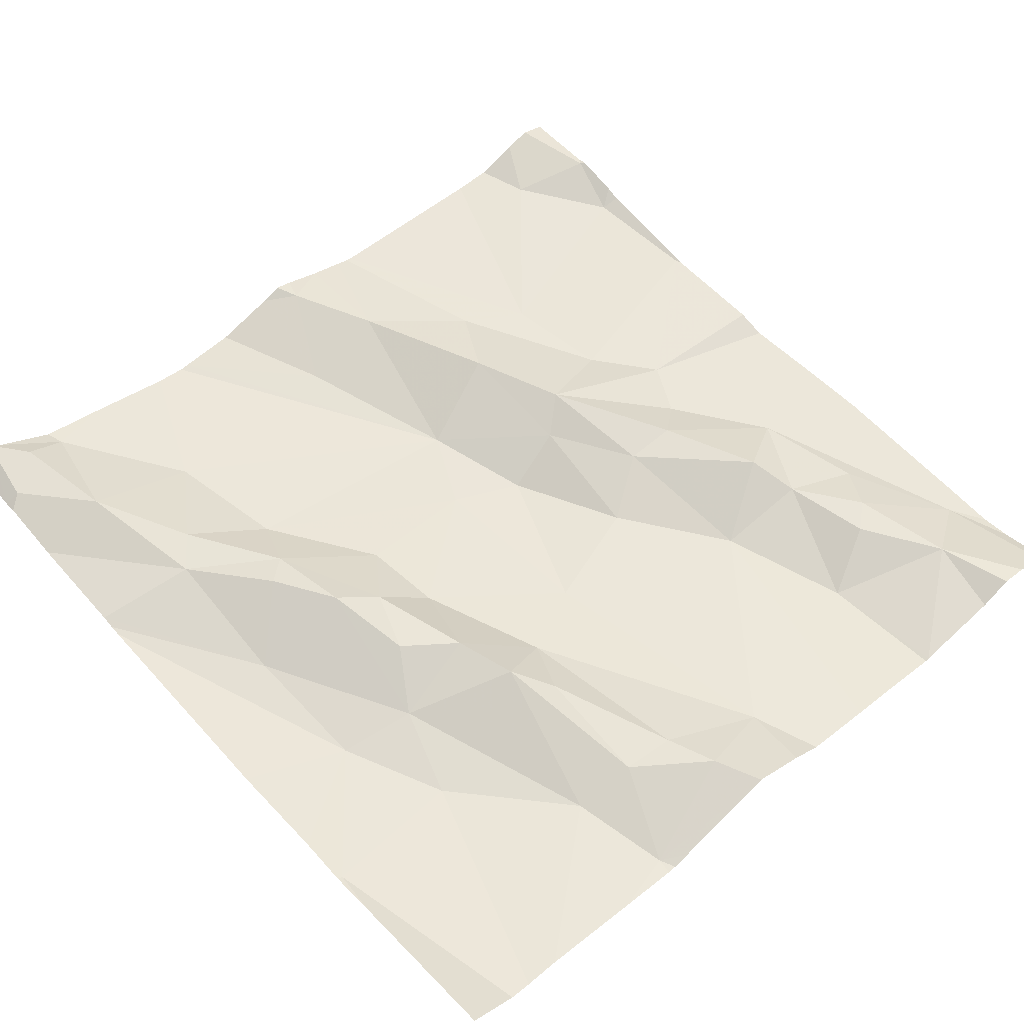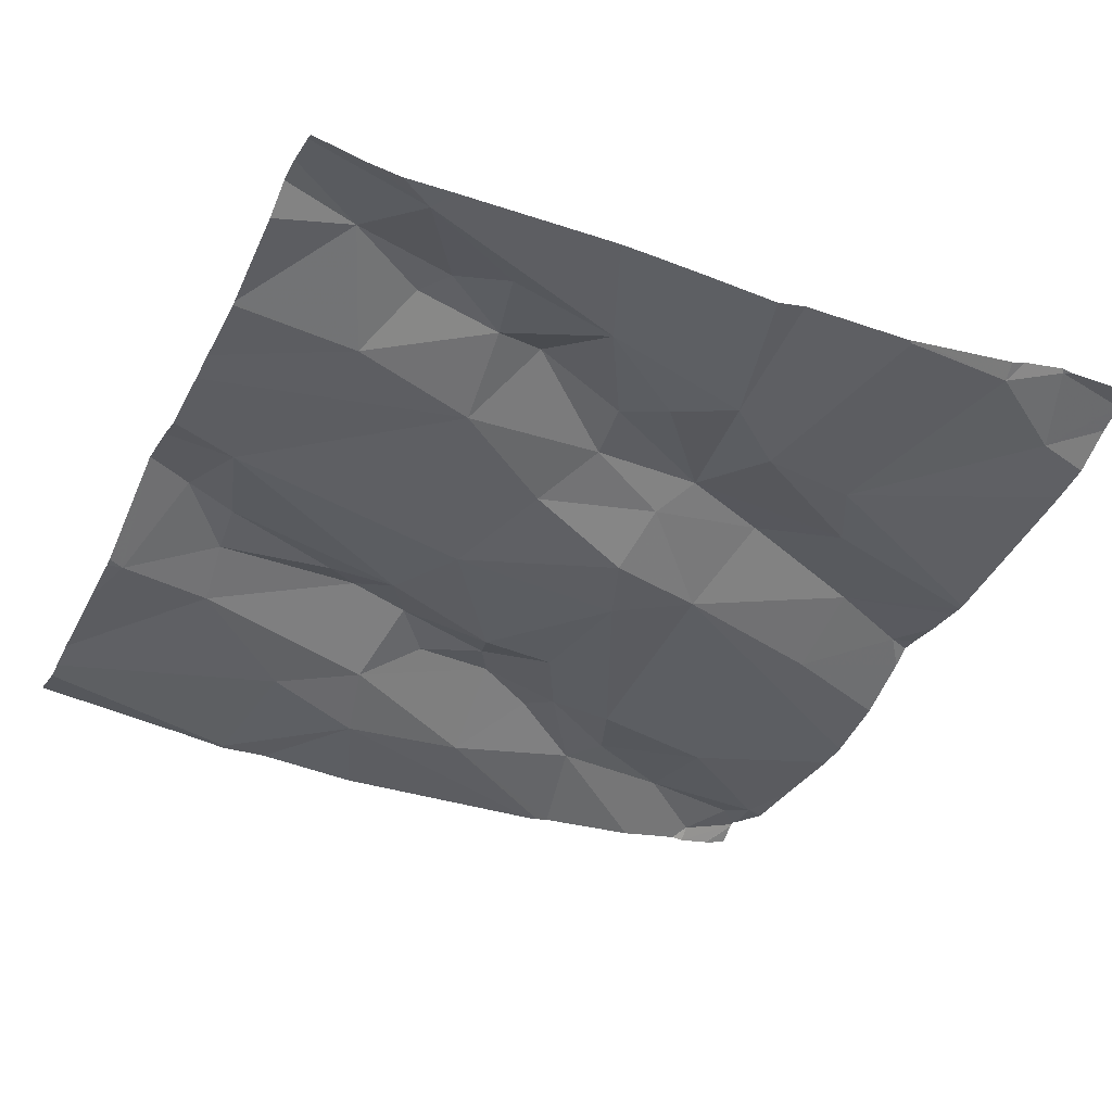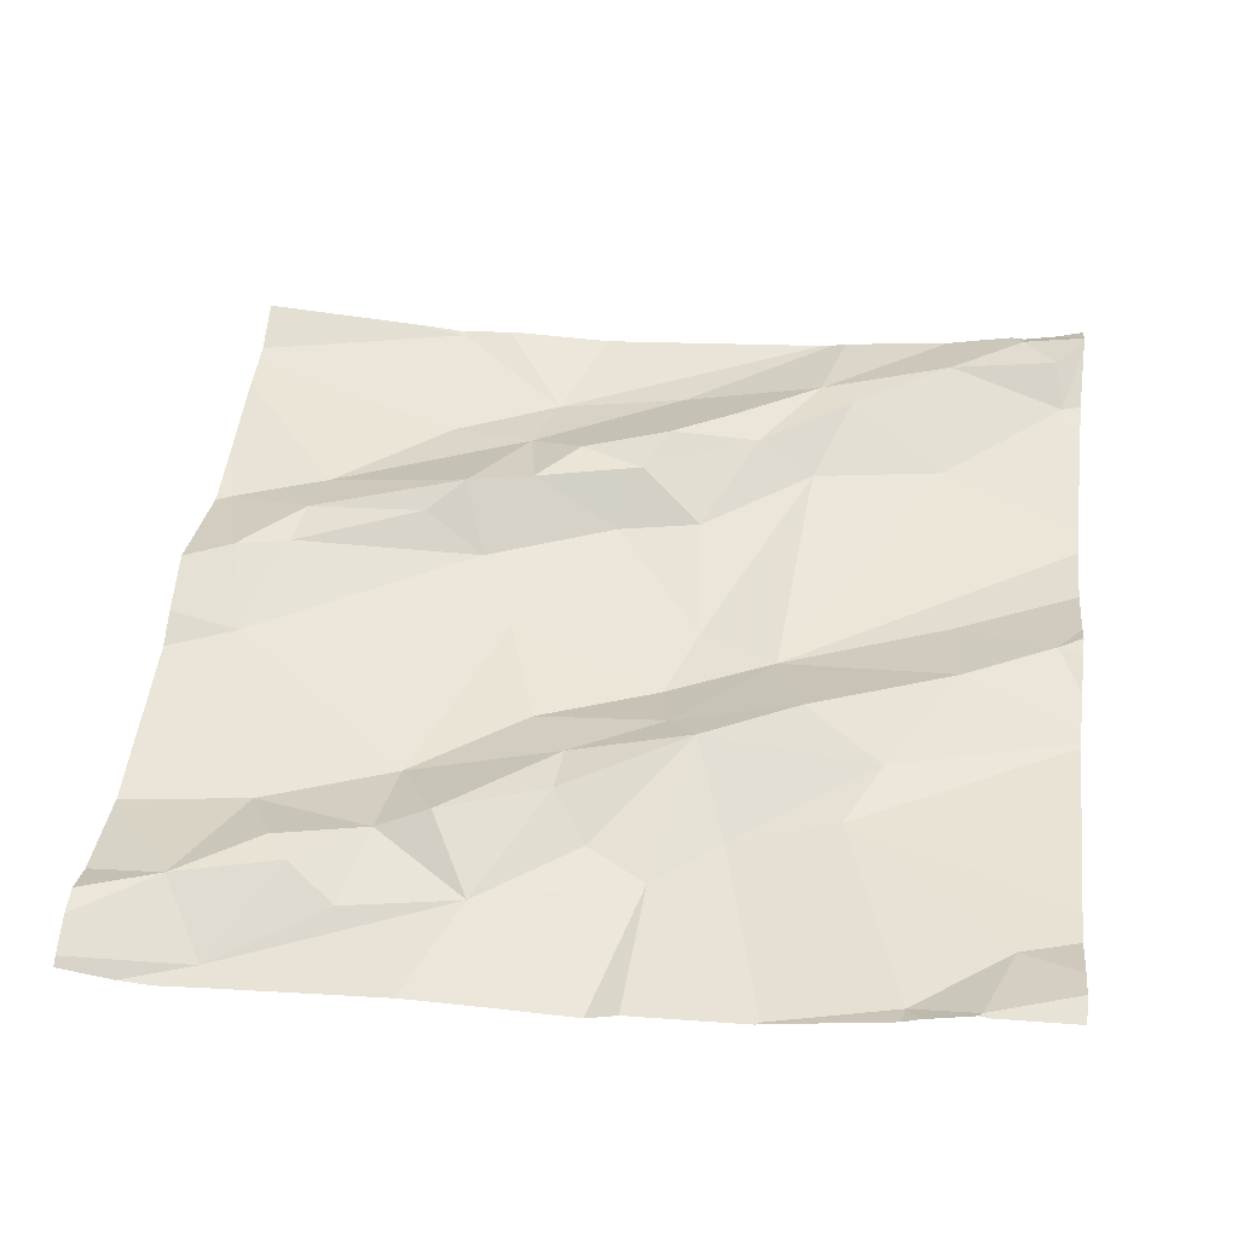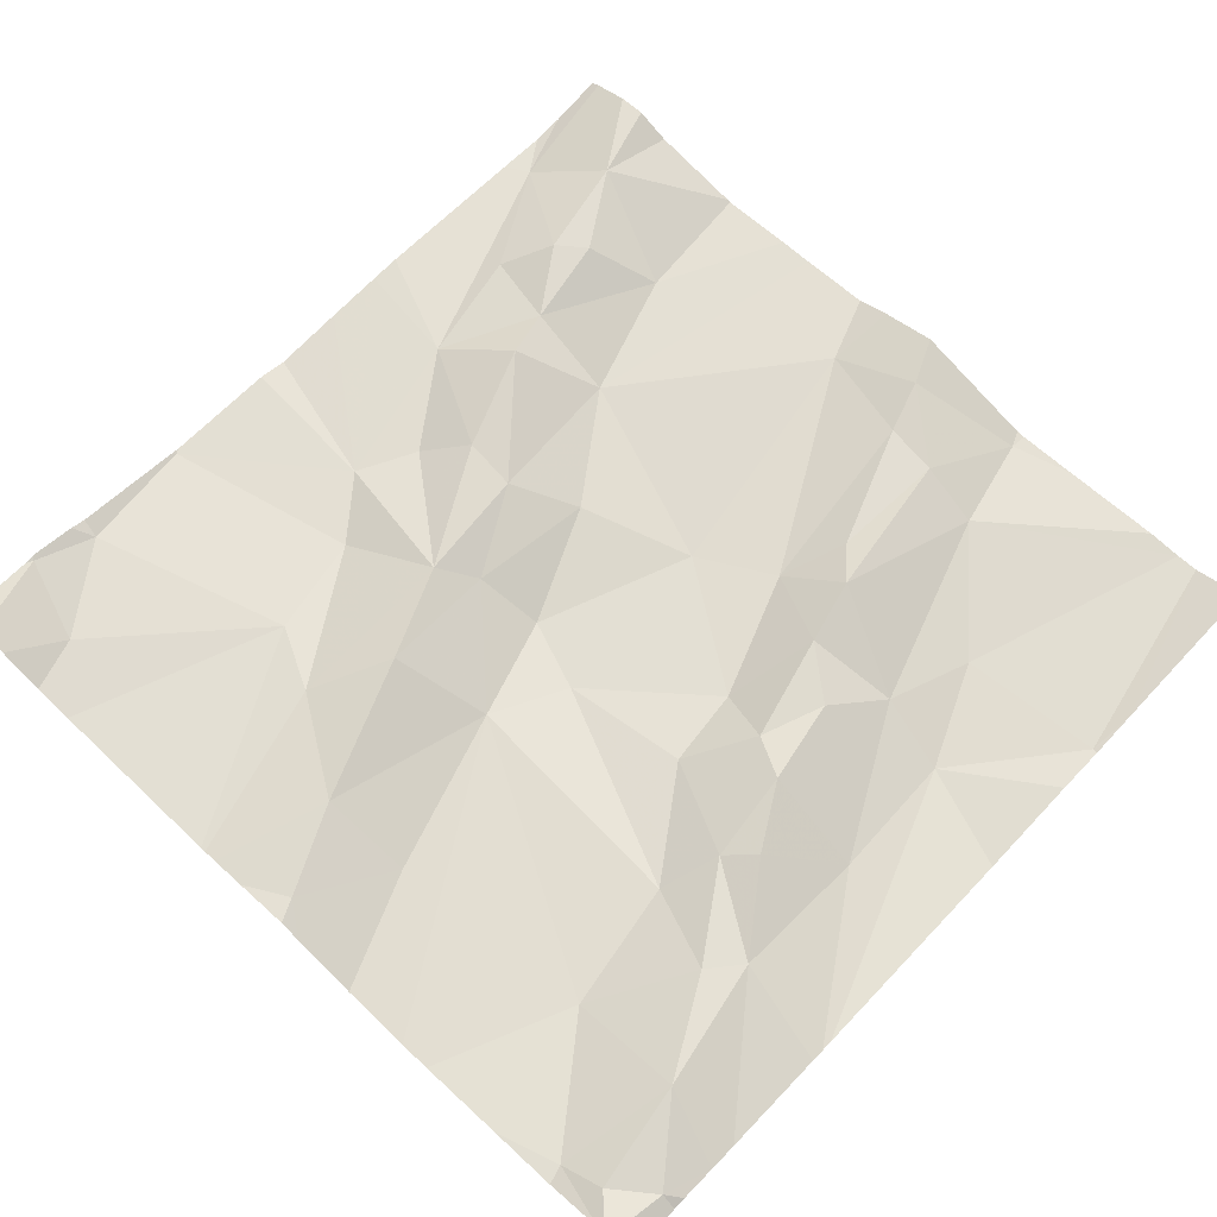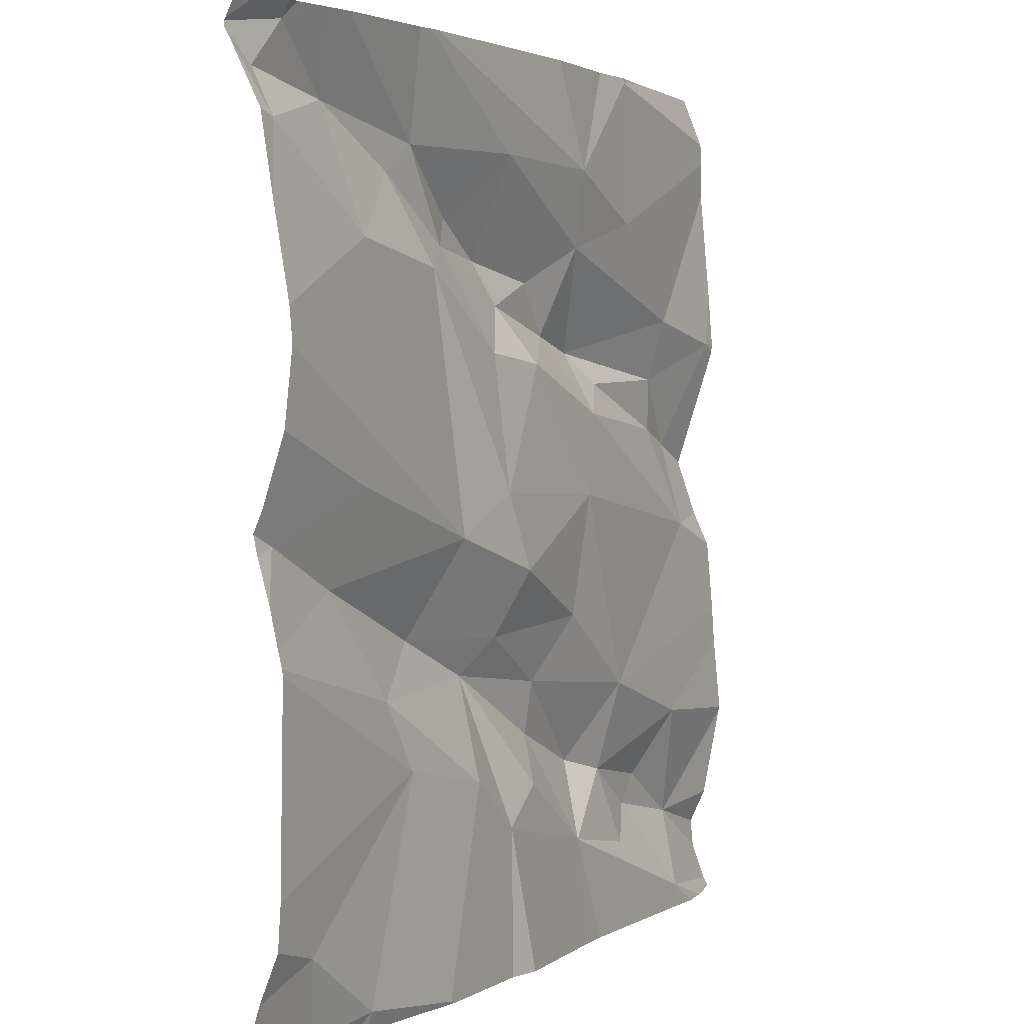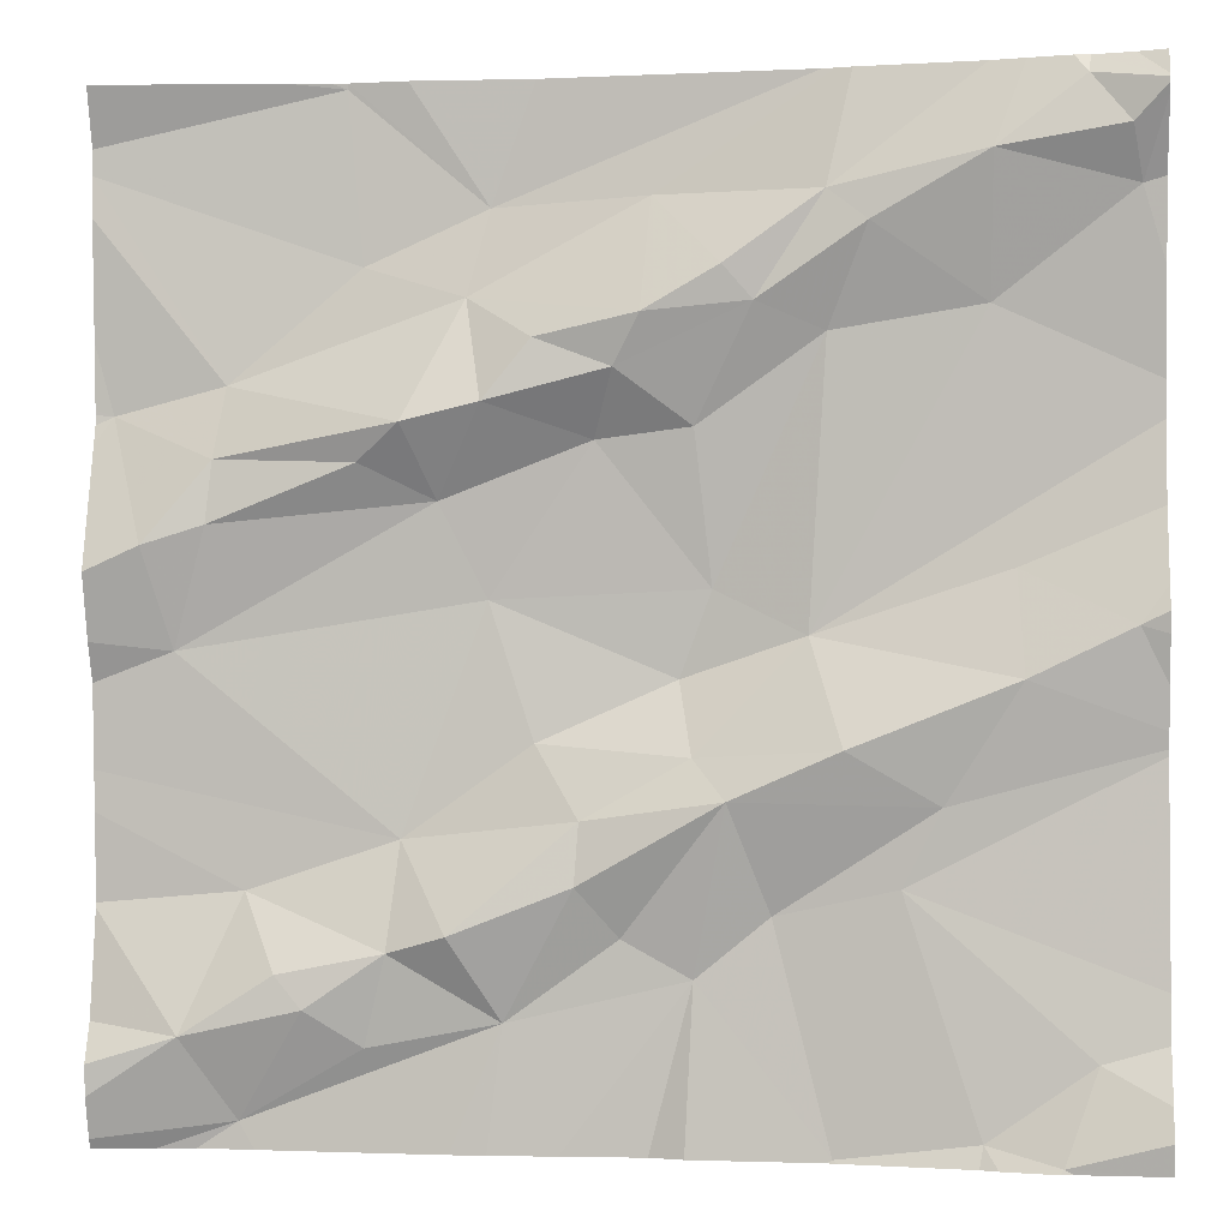
<metadata>
{"format":"obj","ext":"obj","renderer":"f3d","projection":"perspective","resolution":1024,"background":"white","views":[{"elev":53.2,"azim":-131.6,"up":"+Z"},{"elev":-42.5,"azim":-25.0,"up":"+Z"},{"elev":45.7,"azim":7.0,"up":"+Z"},{"elev":69.5,"azim":133.4,"up":"+Z"},{"elev":2.8,"azim":114.8,"up":"+Y"},{"elev":-1.9,"azim":5.7,"up":"+Y"}]}
</metadata>
<code>
v -34.7 277.8 504
v -34.7 277.8 504
v -34.7 278 504
v -35.48 278.4 504
v -35.57 277.6 504
v -35.52 277.7 503.9
v -34.7 278.3 504
v -34.7 277.9 504
v -35.52 277.5 503.9
v -34.7 277.6 504
v -34.7 277.9 504
v -34.7 277.5 504
v -35.58 277.9 504
v -35.61 278 504
v -35.55 278 504
v -34.7 277.9 504
v -34.7 277.5 504
v -34.7 278.2 504
v -35.42 278.4 504
v -35.41 278.3 504
v -35.53 278.2 504
v -35.54 278.1 504
v -35.64 278.1 504
v -35.49 277.6 504
v -35.46 277.6 504
v -34.7 277.8 504
v -34.97 278.4 504
v -35.38 277.7 504
v -35.12 277.6 504
v -34.77 278.4 504
v -34.99 278.4 504
v -35.13 277.9 504
v -35.01 277.9 504
v -35.11 277.8 504
v -34.99 277.5 504
v -35.05 277.7 504
v -35.56 277.5 503.9
v -34.73 278.3 504
v -35.51 277.5 503.9
v -35 278.4 504
v -35.42 278.4 504
v -35.25 278.4 504
v -35.41 278.1 504
v -35.34 278 504
v -35.08 277.8 504
v -35.12 277.5 504
v -34.7 277.5 504
v -35.21 277.8 504
v -35.26 277.8 504
v -35.22 277.7 504
v -34.9 277.8 504
v -35.33 277.7 504
v -34.76 277.6 504
v -34.8 277.5 504
v -35.37 278.1 504
v -34.93 277.7 504
v -35.16 277.5 504
v -34.83 277.9 504
v -34.73 277.9 504
v -34.98 277.8 504
v -34.99 277.5 504
v -34.86 277.5 504
v -35.37 278.4 504
v -35.28 277.6 504
v -35.18 277.7 504
v -35 277.5 504
v -35.1 278 504
v -34.82 278.4 504
v -34.83 278 504
v -34.99 277.5 504
v -35.3 278 504
v -35 278.2 504
v -34.71 277.5 504
v -34.87 277.5 504
v -35 278.3 504
v -34.96 278.3 504
v -34.85 278.3 504
v -35.06 278.2 504
v -34.73 278.4 504
v -34.77 278.4 504
v -34.85 278.2 504
v -35.15 278.3 504
v -35.09 278.2 504
v -35.3 278.1 504
v -35.16 278.2 504
v -35.18 278.2 504
v -35.25 278.2 504
v -35.11 278.1 504
v -35.2 278.1 504
v -35.3 278.3 504
v -35.41 277.6 504
v -35.31 278.2 504
v -35.39 277.6 504
v -35.66 277.7 503.9
v -35.66 277.6 504
v -35.66 277.7 503.9
v -34.86 278.4 504
v -35.44 278.4 504
v -35.66 277.5 504
v -35.66 277.9 504
v -35.66 278 504
v -35.66 278.4 504
v -35.66 278.3 504
v -35.66 277.8 503.9
v -35.66 277.9 504
v -35.66 277.5 504
v -35.66 278.1 504
v -35.66 278.1 504
v -35.66 278.2 504
v -35.66 278.1 504
v -35.66 277.8 503.9
v -35.66 277.5 504
v -35.66 278.1 504
v -35.66 278.3 504
v -34.78 278.4 504
v -34.7 278 504
v -34.7 278.1 504
v -34.7 278.4 504
v -34.7 278.1 504
v -34.7 278.4 504.1
v -34.7 278.4 504.1
v -34.7 278.4 504.1
v -34.7 278.1 504
v -34.7 277.6 504
v -34.85 277.5 504
v -34.8 277.5 504
v -34.79 277.5 504
v -35.3 277.5 504
v -35.23 277.5 504
v -35.33 277.5 504
v -35.6 277.5 503.9
v -35.66 277.5 504
v -35.66 278.4 504
v -34.73 278.4 504
v -34.73 278.4 504
v -34.7 278.4 504
f 120 79 118
f 94 6 96
f 14 13 15
f 119 81 33
f 100 14 101
f 20 19 102
f 22 21 23
f 5 24 6
f 25 24 5
f 9 25 5
f 130 64 39
f 134 121 122
f 118 38 7
f 101 23 107
f 129 29 128
f 117 69 116
f 104 28 111
f 28 13 105
f 106 5 112
f 116 69 3
f 128 64 130
f 23 14 22
f 14 15 22
f 109 21 114
f 3 59 8
f 21 20 103
f 133 102 4
f 33 32 34
f 29 35 36
f 127 54 126
f 4 19 98
f 44 43 15
f 45 29 36
f 49 48 34
f 48 50 45
f 45 36 51
f 28 52 48
f 53 54 17
f 21 22 55
f 2 56 26
f 56 51 36
f 16 58 1
f 60 45 51
f 60 33 34
f 45 34 48
f 42 90 40
f 62 35 70
f 34 45 60
f 64 29 65
f 64 50 52
f 63 90 42
f 54 62 125
f 33 67 32
f 126 54 125
f 51 58 60
f 32 49 34
f 40 90 31
f 58 33 60
f 58 51 2
f 58 69 33
f 58 59 69
f 125 62 74
f 71 49 32
f 41 19 90
f 67 33 72
f 75 76 77
f 75 78 76
f 78 72 76
f 77 79 80
f 97 77 68
f 68 80 115
f 18 81 119
f 75 82 83
f 80 79 120
f 38 79 77
f 44 84 55
f 55 43 44
f 79 38 118
f 74 62 70
f 30 121 134
f 81 38 77
f 72 81 76
f 119 33 123
f 78 83 85
f 82 75 27
f 87 86 85
f 89 88 86
f 88 78 86
f 88 72 78
f 75 83 78
f 81 72 33
f 77 76 81
f 49 28 48
f 20 90 19
f 84 86 87
f 25 9 91
f 84 87 92
f 82 90 92
f 13 71 44
f 20 21 92
f 22 15 43
f 55 22 43
f 84 44 89
f 55 84 92
f 44 71 89
f 29 64 128
f 50 48 52
f 52 93 64
f 64 93 91
f 25 91 93
f 15 13 44
f 24 25 93
f 13 28 71
f 9 64 91
f 6 93 28
f 35 62 56
f 62 54 53
f 45 65 29
f 62 53 56
f 50 64 65
f 92 90 20
f 56 36 35
f 90 82 31
f 45 50 65
f 64 9 39
f 32 67 71
f 10 53 124
f 92 21 55
f 88 67 72
f 41 90 63
f 31 82 27
f 35 29 46
f 69 59 3
f 33 69 117
f 85 86 78
f 92 87 85
f 83 82 85
f 89 67 88
f 84 89 86
f 28 49 71
f 82 92 85
f 28 93 52
f 71 67 89
f 6 24 93
f 70 35 61
f 94 5 6
f 95 5 94
f 10 56 53
f 66 35 46
f 96 6 104
f 30 80 121
f 115 80 30
f 8 59 11
f 131 106 132
f 99 5 95
f 100 13 14
f 11 59 16
f 1 58 2
f 101 14 23
f 61 35 66
f 102 19 4
f 103 20 102
f 57 29 129
f 16 59 58
f 104 6 28
f 105 13 100
f 26 56 10
f 68 77 80
f 106 9 5
f 107 23 110
f 108 23 109
f 2 51 56
f 46 29 57
f 109 23 21
f 12 53 17
f 110 23 113
f 73 54 127
f 111 28 105
f 97 75 77
f 112 5 99
f 18 38 81
f 113 23 108
f 39 9 37
f 114 21 103
f 73 17 54
f 7 38 18
f 121 80 120
f 27 75 97
f 134 122 135
f 37 9 131
f 123 33 117
f 47 17 73
f 124 53 12
f 131 9 106
f 98 19 41
f 135 122 136

</code>
